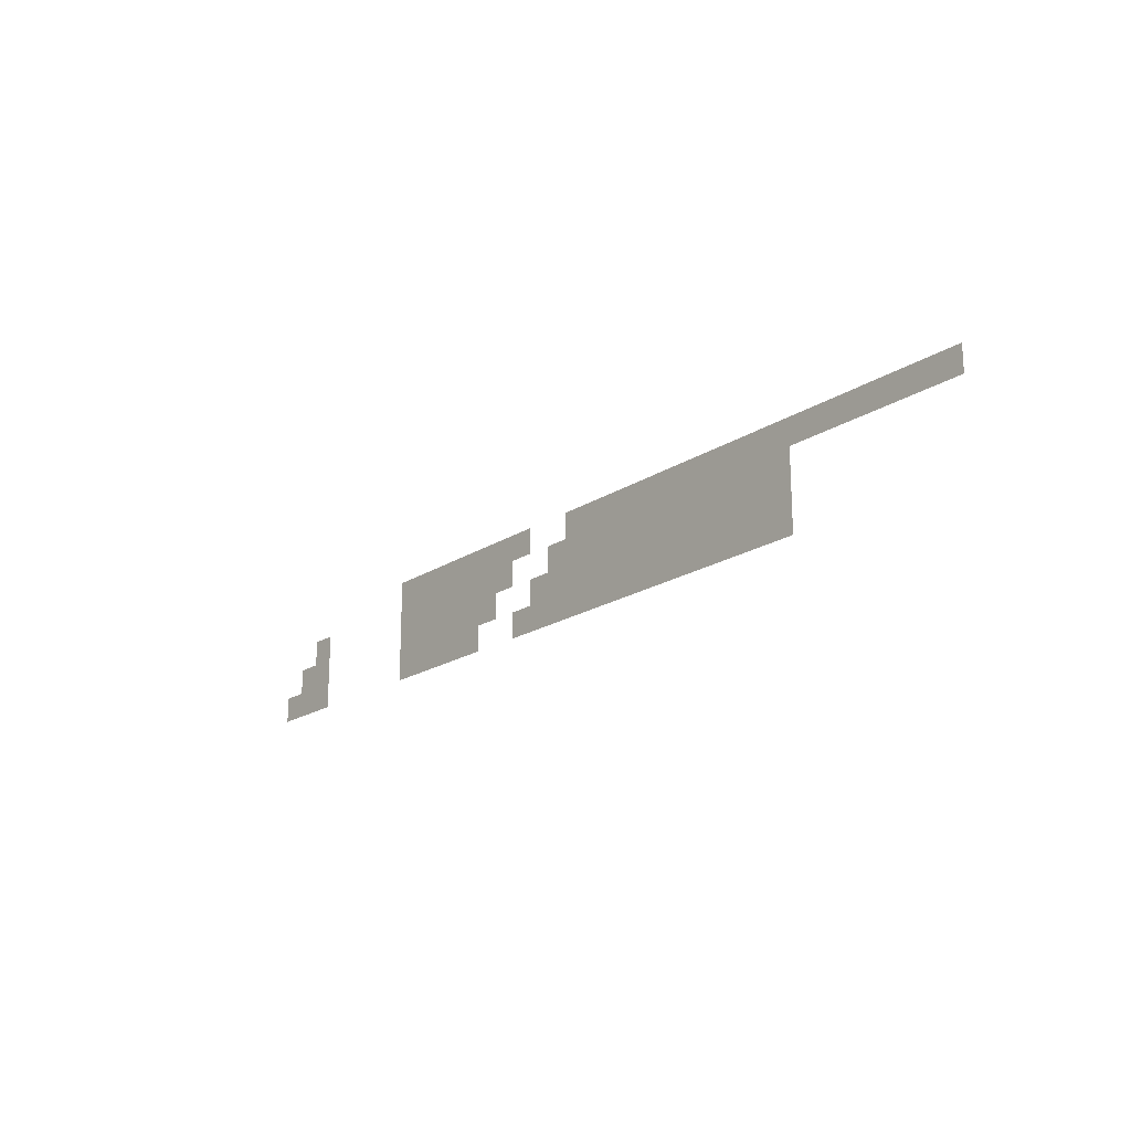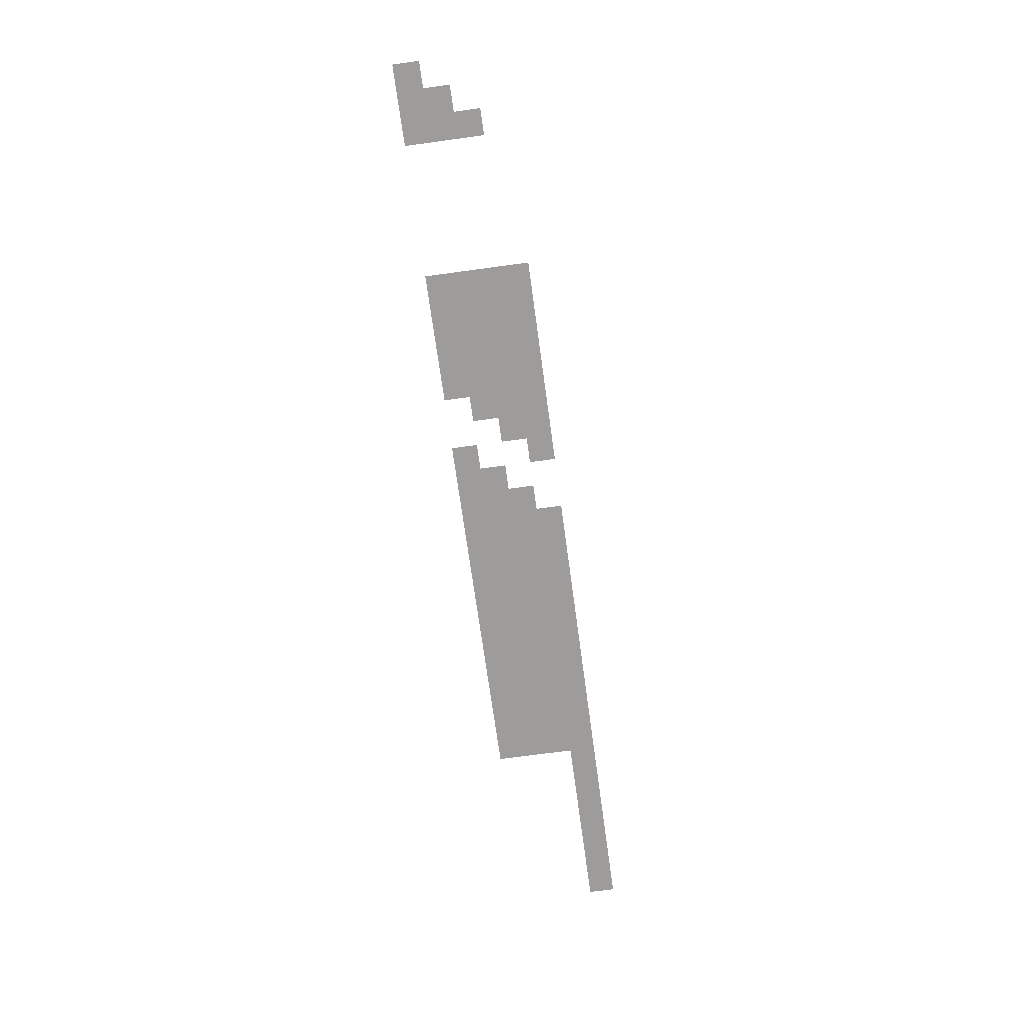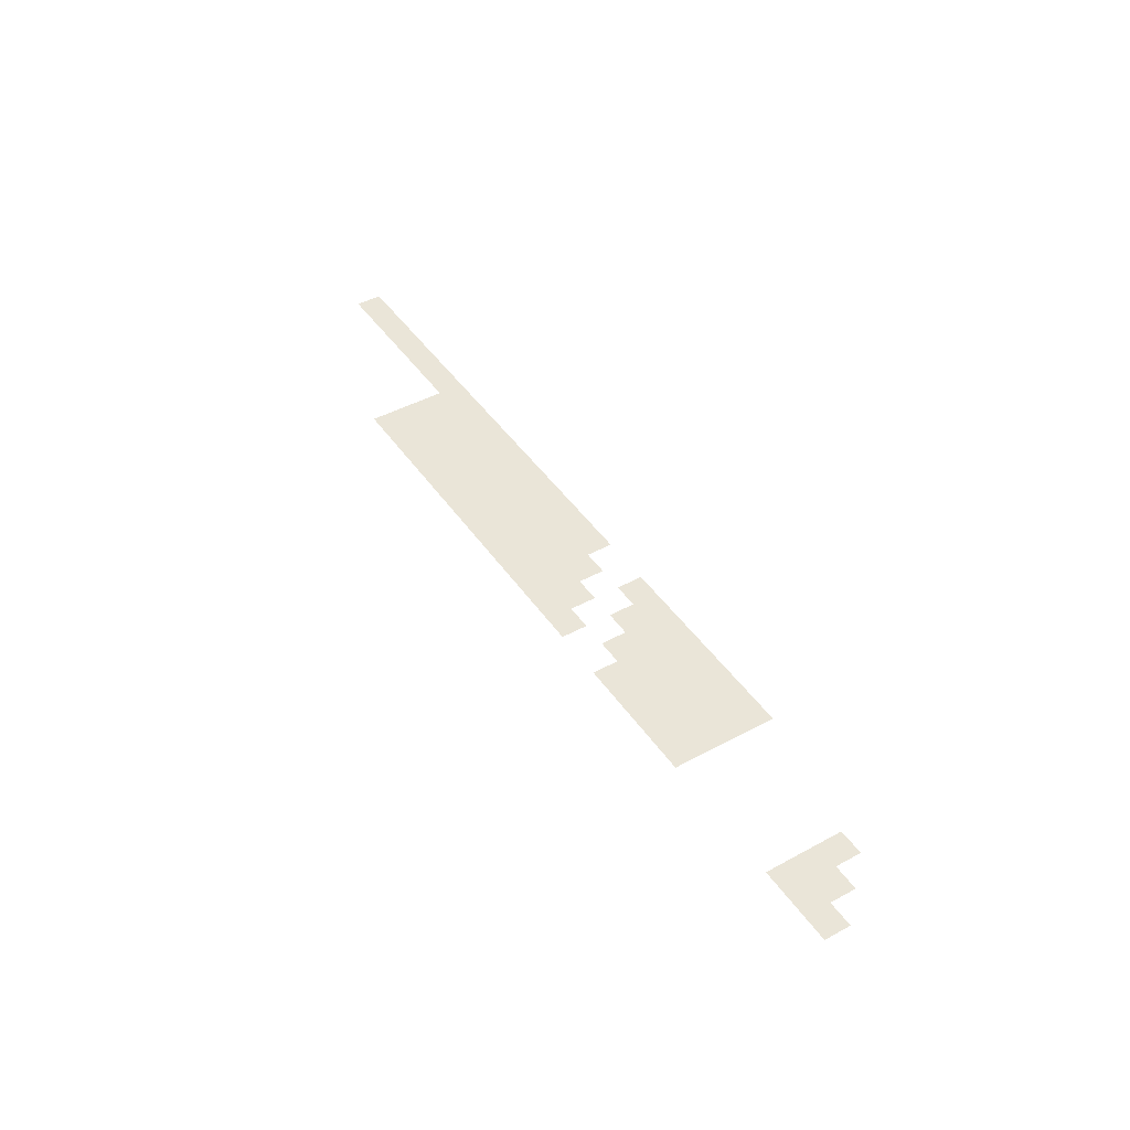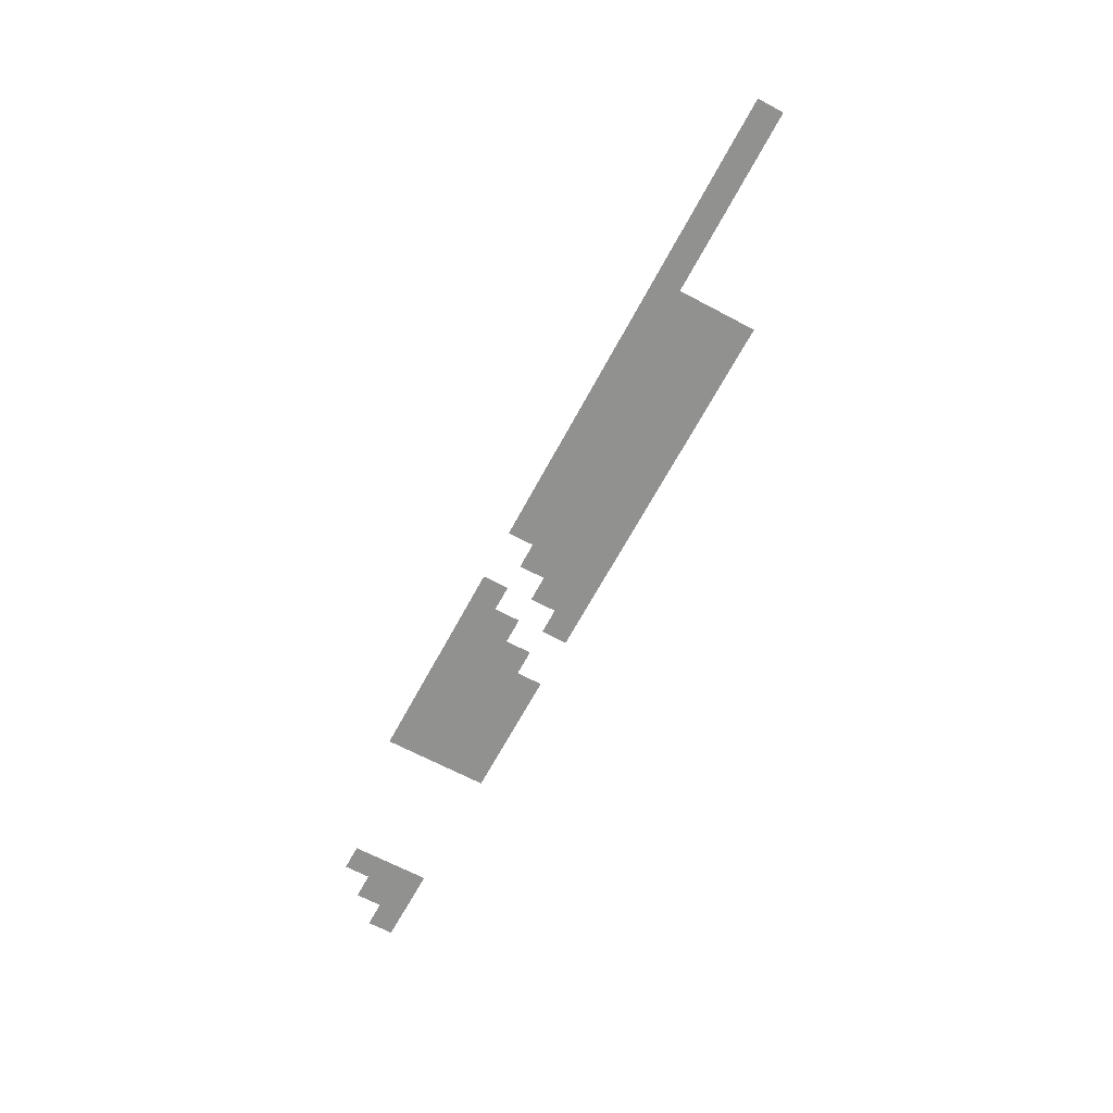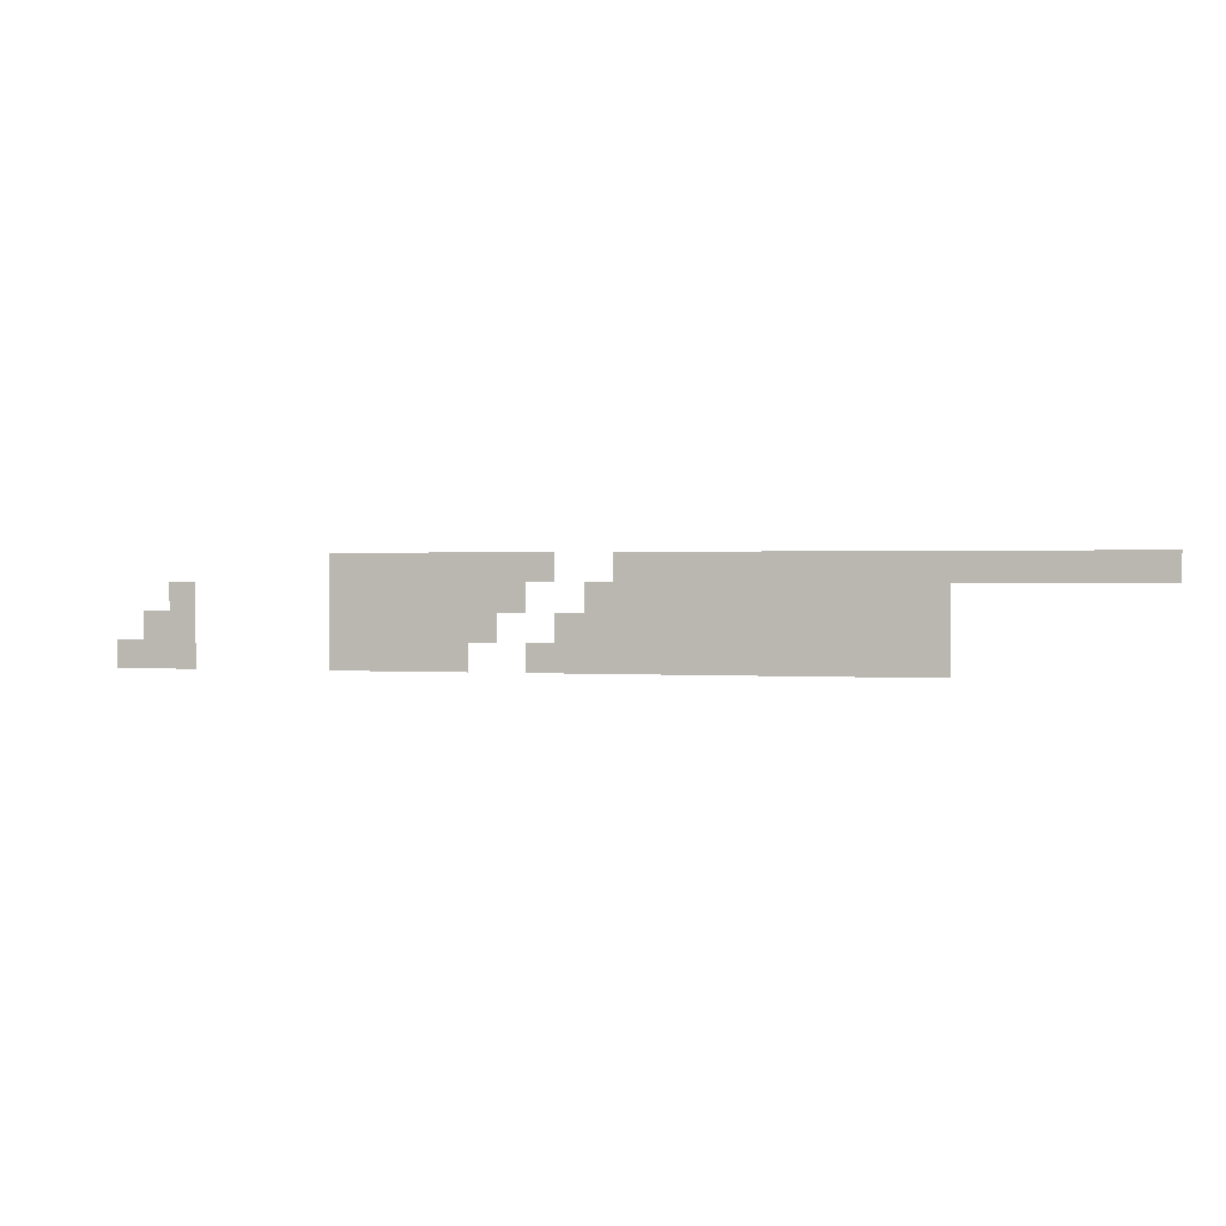
<metadata>
{"format":"obj","ext":"obj","renderer":"f3d","projection":"perspective","resolution":1024,"background":"white","views":[{"elev":-19.7,"azim":-130.1,"up":"+Y"},{"elev":-70.2,"azim":97.8,"up":"+Z"},{"elev":44.7,"azim":57.7,"up":"+Z"},{"elev":-65.9,"azim":-118.2,"up":"+Z"},{"elev":0.9,"azim":-164.4,"up":"+Y"}]}
</metadata>
<code>
v -36.8 -28.8 0
v -37.6 -28.8 0
v -37.6 -28 0
v -36.8 -28 0
v -36 -28.8 0
v -36.8 -28.8 0
v -36.8 -28 0
v -36 -28 0
v -35.2 -28.8 0
v -36 -28.8 0
v -36 -28 0
v -35.2 -28 0
v -34.4 -28.8 0
v -35.2 -28.8 0
v -35.2 -28 0
v -34.4 -28 0
v -33.6 -28.8 0
v -34.4 -28.8 0
v -34.4 -28 0
v -33.6 -28 0
v -32.8 -28.8 0
v -33.6 -28.8 0
v -33.6 -28 0
v -32.8 -28 0
v -32 -28.8 0
v -32.8 -28.8 0
v -32.8 -28 0
v -32 -28 0
v -31.2 -28.8 0
v -32 -28.8 0
v -32 -28 0
v -31.2 -28 0
v -30.4 -28.8 0
v -31.2 -28.8 0
v -31.2 -28 0
v -30.4 -28 0
v -29.6 -28.8 0
v -30.4 -28.8 0
v -30.4 -28 0
v -29.6 -28 0
v -28.8 -28.8 0
v -29.6 -28.8 0
v -29.6 -28 0
v -28.8 -28 0
v -28 -28.8 0
v -28.8 -28.8 0
v -28.8 -28 0
v -28 -28 0
v -27.2 -28.8 0
v -28 -28.8 0
v -28 -28 0
v -27.2 -28 0
v -26.4 -28.8 0
v -27.2 -28.8 0
v -27.2 -28 0
v -26.4 -28 0
v -24 -28.8 0
v -24.8 -28.8 0
v -24.8 -28 0
v -24 -28 0
v -23.2 -28.8 0
v -24 -28.8 0
v -24 -28 0
v -23.2 -28 0
v -22.4 -28.8 0
v -23.2 -28.8 0
v -23.2 -28 0
v -22.4 -28 0
v -21.6 -28.8 0
v -22.4 -28.8 0
v -22.4 -28 0
v -21.6 -28 0
v -20.8 -28.8 0
v -21.6 -28.8 0
v -21.6 -28 0
v -20.8 -28 0
v -16 -28.8 0
v -16.8 -28.8 0
v -16.8 -28 0
v -16 -28 0
v -15.2 -28.8 0
v -16 -28.8 0
v -16 -28 0
v -15.2 -28 0
v -14.4 -28.8 0
v -15.2 -28.8 0
v -15.2 -28 0
v -14.4 -28 0
v -36.8 -28 0
v -37.6 -28 0
v -37.6 -27.2 0
v -36.8 -27.2 0
v -36 -28 0
v -36.8 -28 0
v -36.8 -27.2 0
v -36 -27.2 0
v -35.2 -28 0
v -36 -28 0
v -36 -27.2 0
v -35.2 -27.2 0
v -34.4 -28 0
v -35.2 -28 0
v -35.2 -27.2 0
v -34.4 -27.2 0
v -33.6 -28 0
v -34.4 -28 0
v -34.4 -27.2 0
v -33.6 -27.2 0
v -32.8 -28 0
v -33.6 -28 0
v -33.6 -27.2 0
v -32.8 -27.2 0
v -32 -28 0
v -32.8 -28 0
v -32.8 -27.2 0
v -32 -27.2 0
v -31.2 -28 0
v -32 -28 0
v -32 -27.2 0
v -31.2 -27.2 0
v -30.4 -28 0
v -31.2 -28 0
v -31.2 -27.2 0
v -30.4 -27.2 0
v -29.6 -28 0
v -30.4 -28 0
v -30.4 -27.2 0
v -29.6 -27.2 0
v -28.8 -28 0
v -29.6 -28 0
v -29.6 -27.2 0
v -28.8 -27.2 0
v -28 -28 0
v -28.8 -28 0
v -28.8 -27.2 0
v -28 -27.2 0
v -27.2 -28 0
v -28 -28 0
v -28 -27.2 0
v -27.2 -27.2 0
v -24.8 -28 0
v -25.6 -28 0
v -25.6 -27.2 0
v -24.8 -27.2 0
v -24 -28 0
v -24.8 -28 0
v -24.8 -27.2 0
v -24 -27.2 0
v -23.2 -28 0
v -24 -28 0
v -24 -27.2 0
v -23.2 -27.2 0
v -22.4 -28 0
v -23.2 -28 0
v -23.2 -27.2 0
v -22.4 -27.2 0
v -21.6 -28 0
v -22.4 -28 0
v -22.4 -27.2 0
v -21.6 -27.2 0
v -20.8 -28 0
v -21.6 -28 0
v -21.6 -27.2 0
v -20.8 -27.2 0
v -16 -28 0
v -16.8 -28 0
v -16.8 -27.2 0
v -16 -27.2 0
v -15.2 -28 0
v -16 -28 0
v -16 -27.2 0
v -15.2 -27.2 0
v -36.8 -27.2 0
v -37.6 -27.2 0
v -37.6 -26.4 0
v -36.8 -26.4 0
v -36 -27.2 0
v -36.8 -27.2 0
v -36.8 -26.4 0
v -36 -26.4 0
v -35.2 -27.2 0
v -36 -27.2 0
v -36 -26.4 0
v -35.2 -26.4 0
v -34.4 -27.2 0
v -35.2 -27.2 0
v -35.2 -26.4 0
v -34.4 -26.4 0
v -33.6 -27.2 0
v -34.4 -27.2 0
v -34.4 -26.4 0
v -33.6 -26.4 0
v -32.8 -27.2 0
v -33.6 -27.2 0
v -33.6 -26.4 0
v -32.8 -26.4 0
v -32 -27.2 0
v -32.8 -27.2 0
v -32.8 -26.4 0
v -32 -26.4 0
v -31.2 -27.2 0
v -32 -27.2 0
v -32 -26.4 0
v -31.2 -26.4 0
v -30.4 -27.2 0
v -31.2 -27.2 0
v -31.2 -26.4 0
v -30.4 -26.4 0
v -29.6 -27.2 0
v -30.4 -27.2 0
v -30.4 -26.4 0
v -29.6 -26.4 0
v -28.8 -27.2 0
v -29.6 -27.2 0
v -29.6 -26.4 0
v -28.8 -26.4 0
v -28 -27.2 0
v -28.8 -27.2 0
v -28.8 -26.4 0
v -28 -26.4 0
v -25.6 -27.2 0
v -26.4 -27.2 0
v -26.4 -26.4 0
v -25.6 -26.4 0
v -24.8 -27.2 0
v -25.6 -27.2 0
v -25.6 -26.4 0
v -24.8 -26.4 0
v -24 -27.2 0
v -24.8 -27.2 0
v -24.8 -26.4 0
v -24 -26.4 0
v -23.2 -27.2 0
v -24 -27.2 0
v -24 -26.4 0
v -23.2 -26.4 0
v -22.4 -27.2 0
v -23.2 -27.2 0
v -23.2 -26.4 0
v -22.4 -26.4 0
v -21.6 -27.2 0
v -22.4 -27.2 0
v -22.4 -26.4 0
v -21.6 -26.4 0
v -20.8 -27.2 0
v -21.6 -27.2 0
v -21.6 -26.4 0
v -20.8 -26.4 0
v -16 -27.2 0
v -16.8 -27.2 0
v -16.8 -26.4 0
v -16 -26.4 0
v -42.4 -26.4 0
v -43.2 -26.4 0
v -43.2 -25.6 0
v -42.4 -25.6 0
v -41.6 -26.4 0
v -42.4 -26.4 0
v -42.4 -25.6 0
v -41.6 -25.6 0
v -40.8 -26.4 0
v -41.6 -26.4 0
v -41.6 -25.6 0
v -40.8 -25.6 0
v -40 -26.4 0
v -40.8 -26.4 0
v -40.8 -25.6 0
v -40 -25.6 0
v -39.2 -26.4 0
v -40 -26.4 0
v -40 -25.6 0
v -39.2 -25.6 0
v -38.4 -26.4 0
v -39.2 -26.4 0
v -39.2 -25.6 0
v -38.4 -25.6 0
v -37.6 -26.4 0
v -38.4 -26.4 0
v -38.4 -25.6 0
v -37.6 -25.6 0
v -36.8 -26.4 0
v -37.6 -26.4 0
v -37.6 -25.6 0
v -36.8 -25.6 0
v -36 -26.4 0
v -36.8 -26.4 0
v -36.8 -25.6 0
v -36 -25.6 0
v -35.2 -26.4 0
v -36 -26.4 0
v -36 -25.6 0
v -35.2 -25.6 0
v -34.4 -26.4 0
v -35.2 -26.4 0
v -35.2 -25.6 0
v -34.4 -25.6 0
v -33.6 -26.4 0
v -34.4 -26.4 0
v -34.4 -25.6 0
v -33.6 -25.6 0
v -32.8 -26.4 0
v -33.6 -26.4 0
v -33.6 -25.6 0
v -32.8 -25.6 0
v -32 -26.4 0
v -32.8 -26.4 0
v -32.8 -25.6 0
v -32 -25.6 0
v -31.2 -26.4 0
v -32 -26.4 0
v -32 -25.6 0
v -31.2 -25.6 0
v -30.4 -26.4 0
v -31.2 -26.4 0
v -31.2 -25.6 0
v -30.4 -25.6 0
v -29.6 -26.4 0
v -30.4 -26.4 0
v -30.4 -25.6 0
v -29.6 -25.6 0
v -28.8 -26.4 0
v -29.6 -26.4 0
v -29.6 -25.6 0
v -28.8 -25.6 0
v -26.4 -26.4 0
v -27.2 -26.4 0
v -27.2 -25.6 0
v -26.4 -25.6 0
v -25.6 -26.4 0
v -26.4 -26.4 0
v -26.4 -25.6 0
v -25.6 -25.6 0
v -24.8 -26.4 0
v -25.6 -26.4 0
v -25.6 -25.6 0
v -24.8 -25.6 0
v -24 -26.4 0
v -24.8 -26.4 0
v -24.8 -25.6 0
v -24 -25.6 0
v -23.2 -26.4 0
v -24 -26.4 0
v -24 -25.6 0
v -23.2 -25.6 0
v -22.4 -26.4 0
v -23.2 -26.4 0
v -23.2 -25.6 0
v -22.4 -25.6 0
v -21.6 -26.4 0
v -22.4 -26.4 0
v -22.4 -25.6 0
v -21.6 -25.6 0
v -20.8 -26.4 0
v -21.6 -26.4 0
v -21.6 -25.6 0
v -20.8 -25.6 0
g Map_mesh_0029
f 1 2 3 4
f 5 6 7 8
f 9 10 11 12
f 13 14 15 16
f 17 18 19 20
f 21 22 23 24
f 25 26 27 28
f 29 30 31 32
f 33 34 35 36
f 37 38 39 40
f 41 42 43 44
f 45 46 47 48
f 49 50 51 52
f 53 54 55 56
f 57 58 59 60
f 61 62 63 64
f 65 66 67 68
f 69 70 71 72
f 73 74 75 76
f 77 78 79 80
f 81 82 83 84
f 85 86 87 88
f 89 90 91 92
f 93 94 95 96
f 97 98 99 100
f 101 102 103 104
f 105 106 107 108
f 109 110 111 112
f 113 114 115 116
f 117 118 119 120
f 121 122 123 124
f 125 126 127 128
f 129 130 131 132
f 133 134 135 136
f 137 138 139 140
f 141 142 143 144
f 145 146 147 148
f 149 150 151 152
f 153 154 155 156
f 157 158 159 160
f 161 162 163 164
f 165 166 167 168
f 169 170 171 172
f 173 174 175 176
f 177 178 179 180
f 181 182 183 184
f 185 186 187 188
f 189 190 191 192
f 193 194 195 196
f 197 198 199 200
f 201 202 203 204
f 205 206 207 208
f 209 210 211 212
f 213 214 215 216
f 217 218 219 220
f 221 222 223 224
f 225 226 227 228
f 229 230 231 232
f 233 234 235 236
f 237 238 239 240
f 241 242 243 244
f 245 246 247 248
f 249 250 251 252
f 253 254 255 256
f 257 258 259 260
f 261 262 263 264
f 265 266 267 268
f 269 270 271 272
f 273 274 275 276
f 277 278 279 280
f 281 282 283 284
f 285 286 287 288
f 289 290 291 292
f 293 294 295 296
f 297 298 299 300
f 301 302 303 304
f 305 306 307 308
f 309 310 311 312
f 313 314 315 316
f 317 318 319 320
f 321 322 323 324
f 325 326 327 328
f 329 330 331 332
f 333 334 335 336
f 337 338 339 340
f 341 342 343 344
f 345 346 347 348
f 349 350 351 352
f 353 354 355 356

</code>
